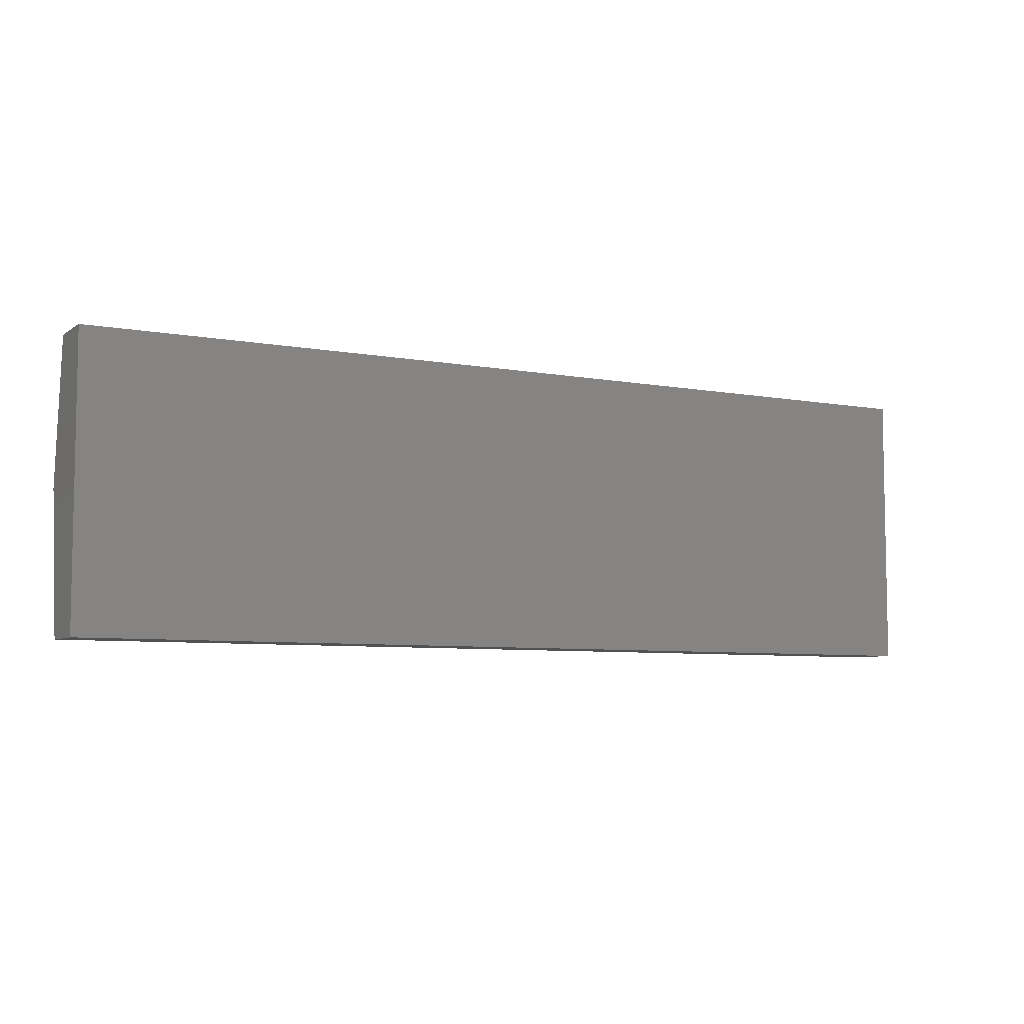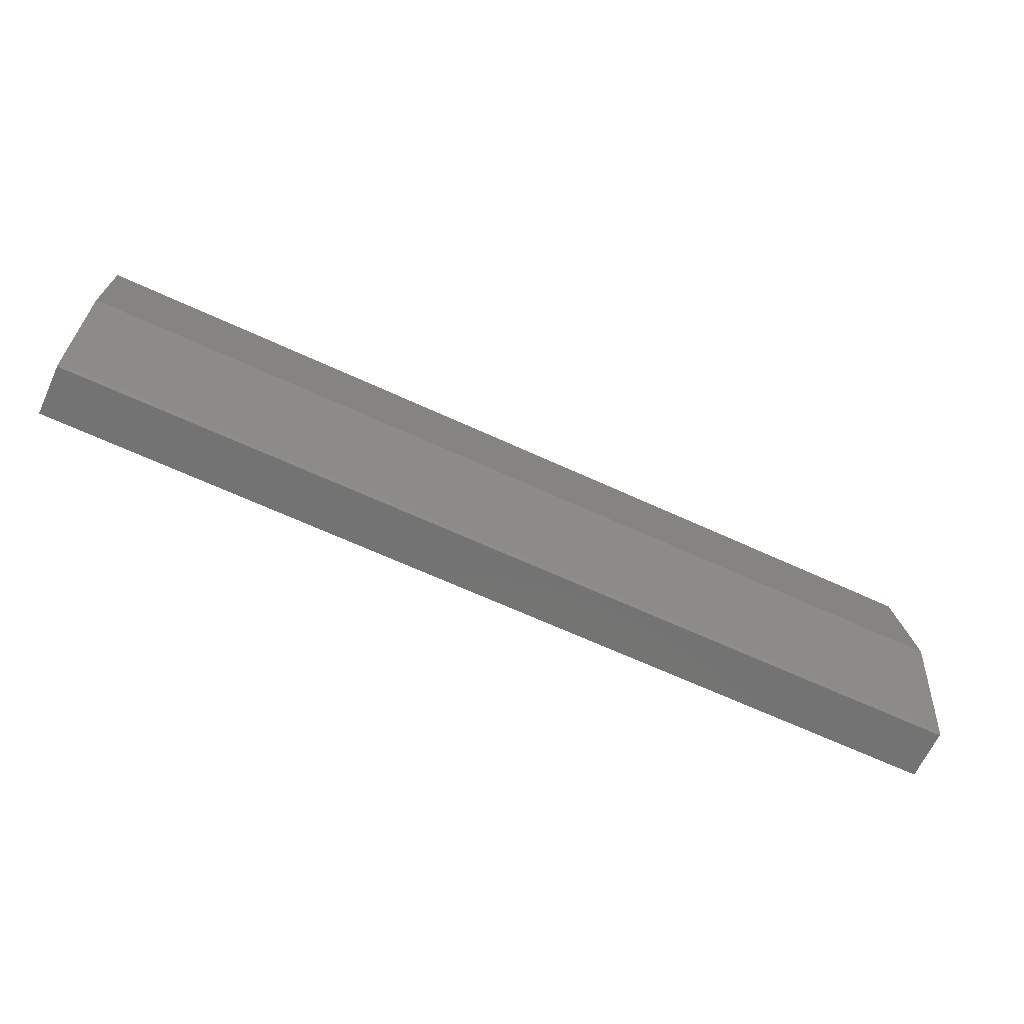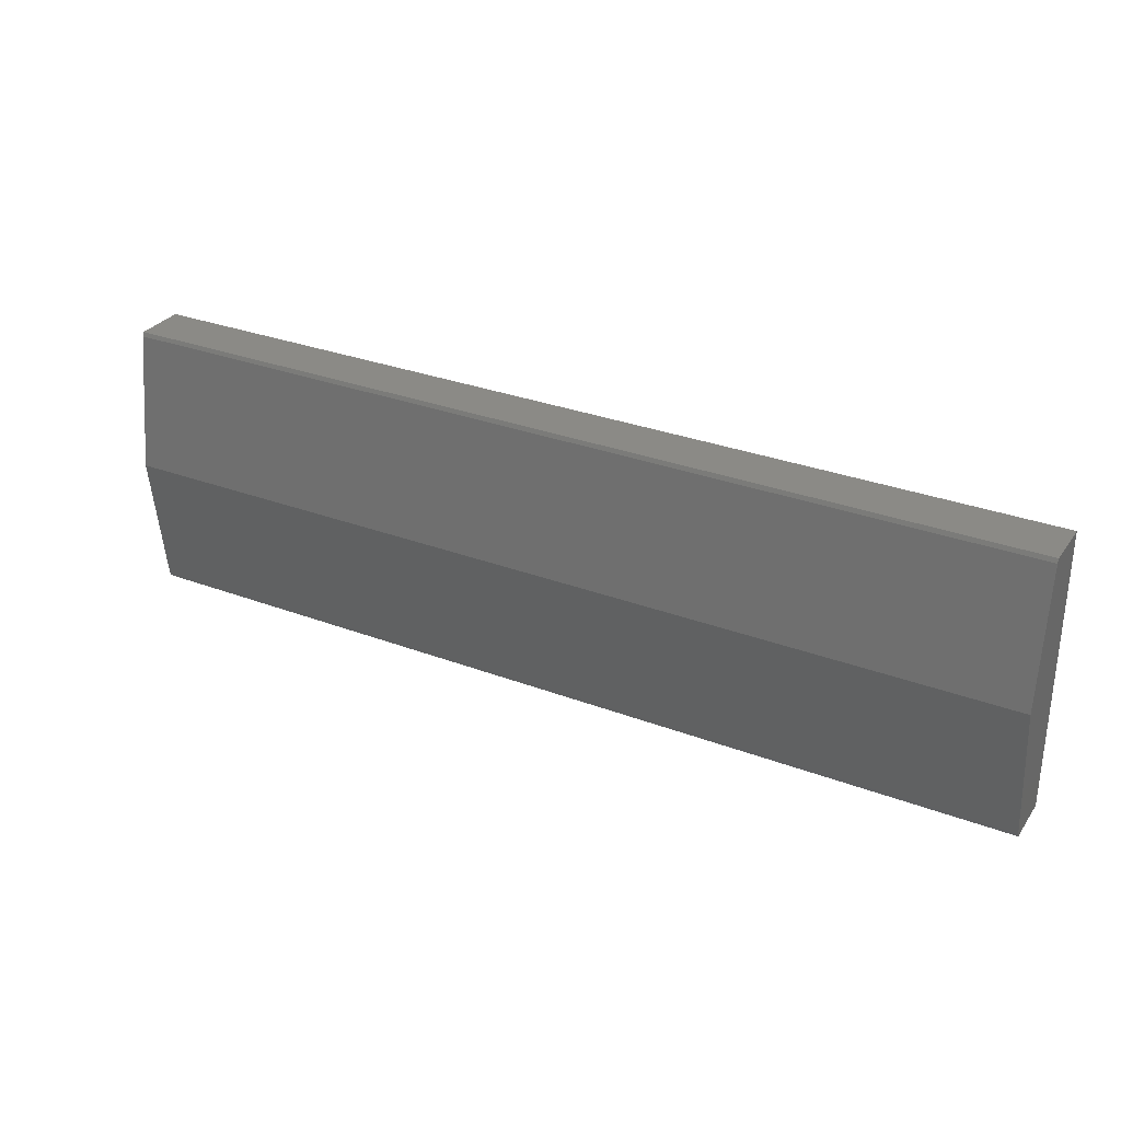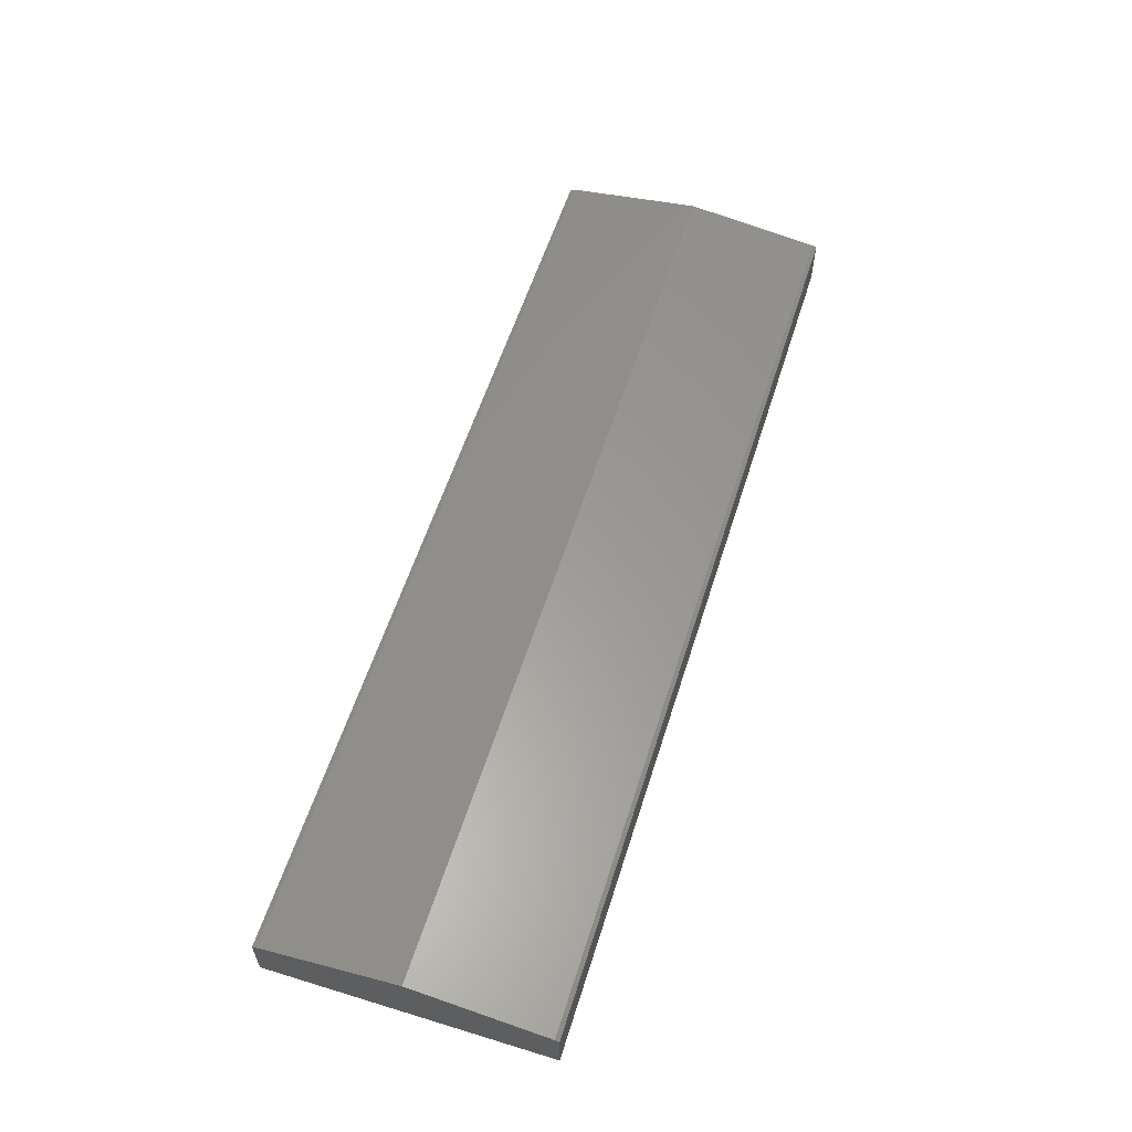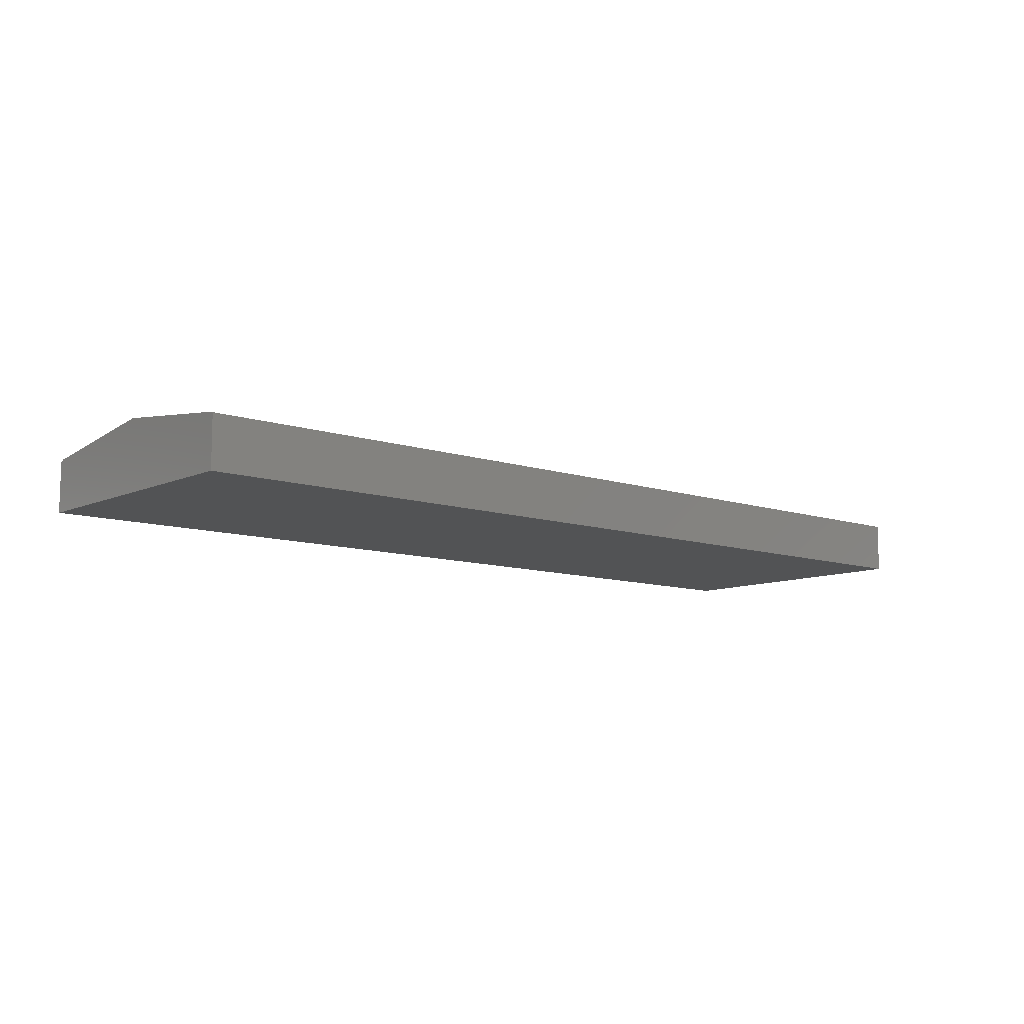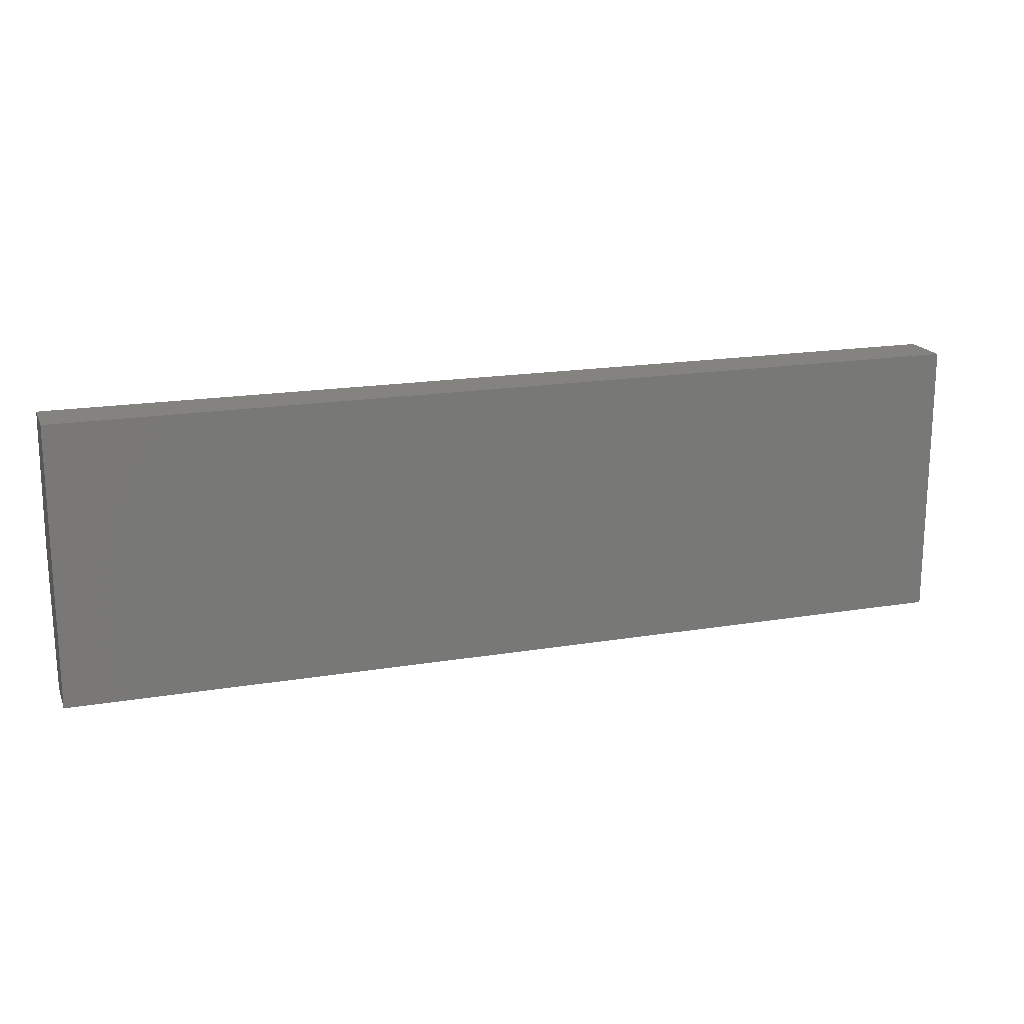
<metadata>
{"format":"stl","ext":"stl","renderer":"f3d","projection":"perspective","resolution":1024,"background":"white","views":[{"elev":-6.6,"azim":151.1,"up":"+Y"},{"elev":-65.6,"azim":-24.9,"up":"+Y"},{"elev":30.4,"azim":28.7,"up":"+Y"},{"elev":58.2,"azim":-72.5,"up":"+Z"},{"elev":-9.8,"azim":138.9,"up":"+Z"},{"elev":17.9,"azim":161.9,"up":"+Y"}]}
</metadata>
<code>
# stl→obj: 14 verts, 24 faces
v 6.6 -2 0.7201
v -6.6 -2 0
v 6.6 -2 0
v -6.6 -2 0.7201
v 6.6 -1.941 0.7444
v -6.6 0 1
v -6.6 -1.941 0.7444
v 6.6 0 1
v -6.6 2 0.7201
v 6.6 2 0
v -6.6 2 0
v 6.6 2 0.7201
v 6.6 1.941 0.7444
v -6.6 1.941 0.7444
f 1 2 3
f 2 1 4
f 5 6 7
f 6 5 8
f 9 10 11
f 10 9 12
f 1 7 4
f 7 1 5
f 10 1 3
f 1 10 5
f 5 10 8
f 8 10 13
f 13 10 12
f 13 9 14
f 9 13 12
f 10 2 11
f 2 10 3
f 7 2 4
f 2 7 11
f 11 7 6
f 11 6 14
f 11 14 9
f 8 14 6
f 14 8 13

</code>
